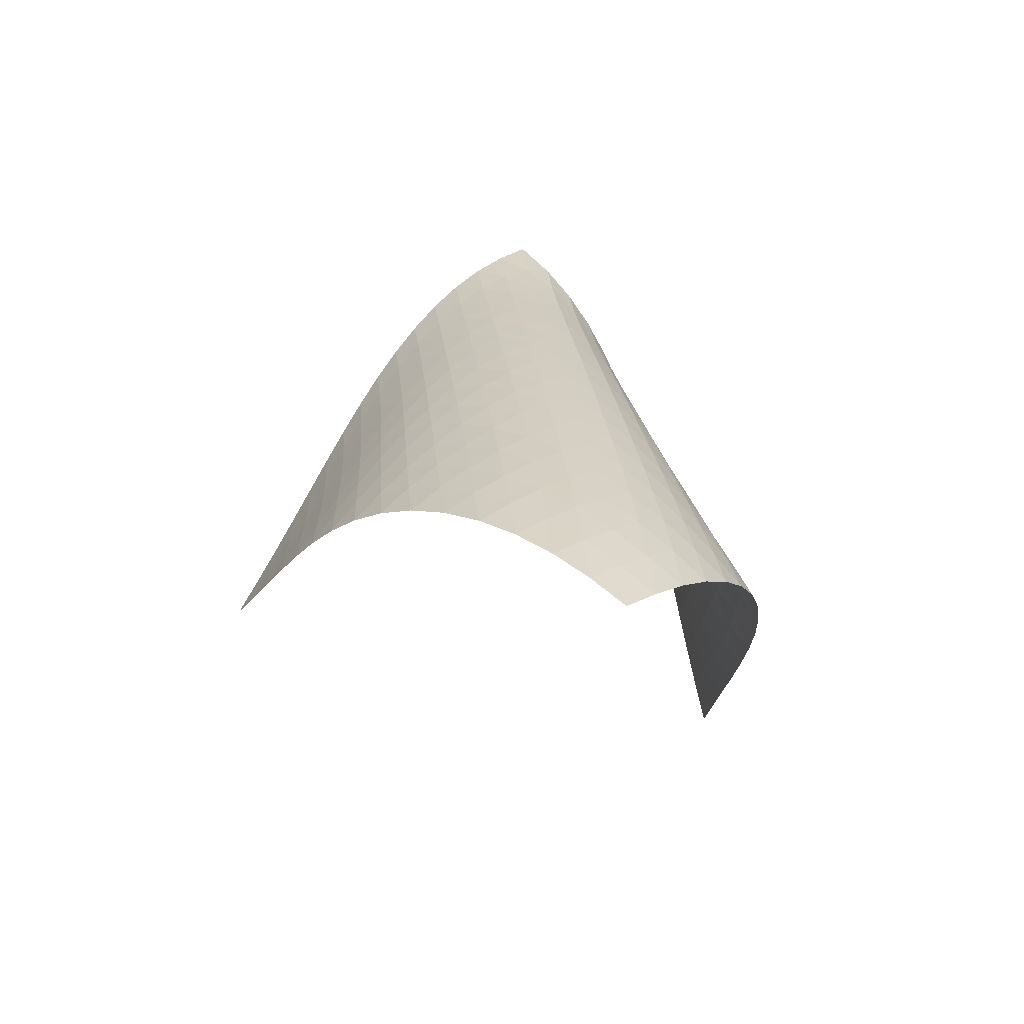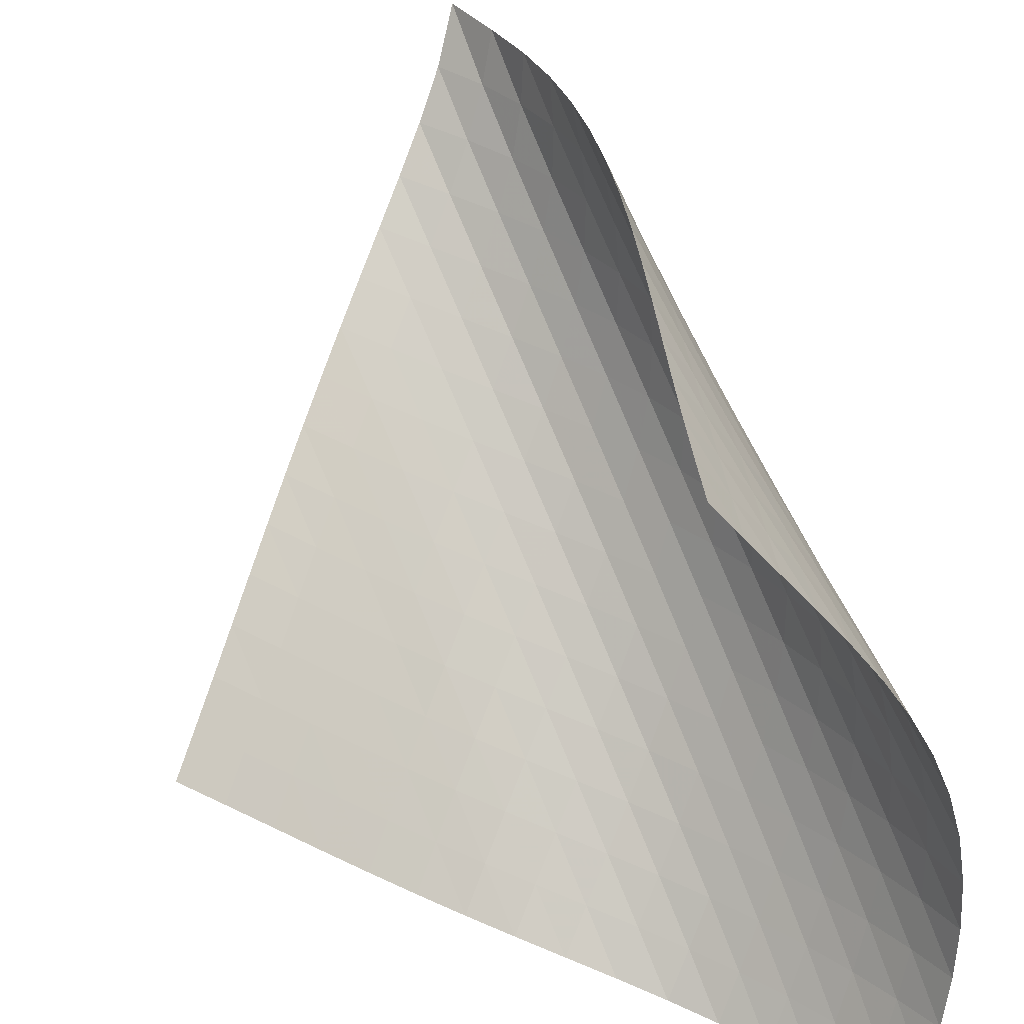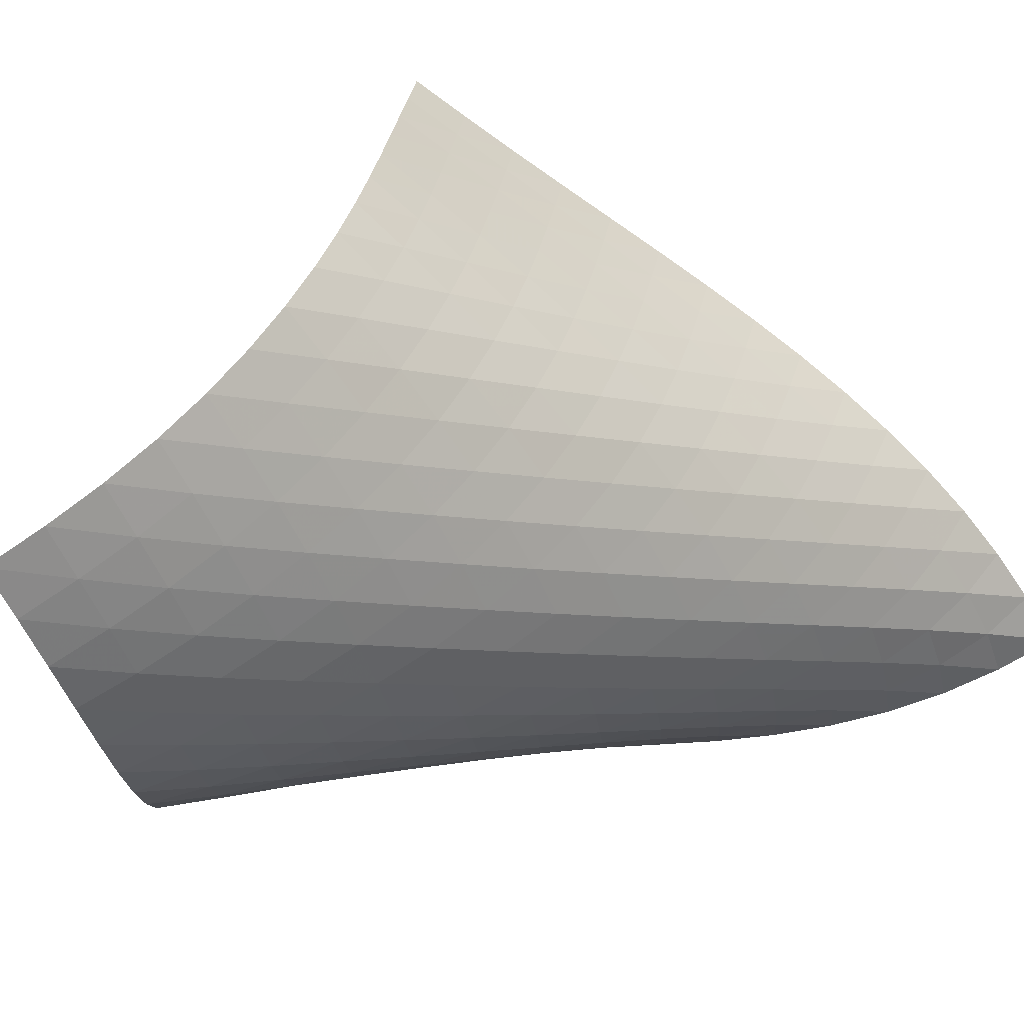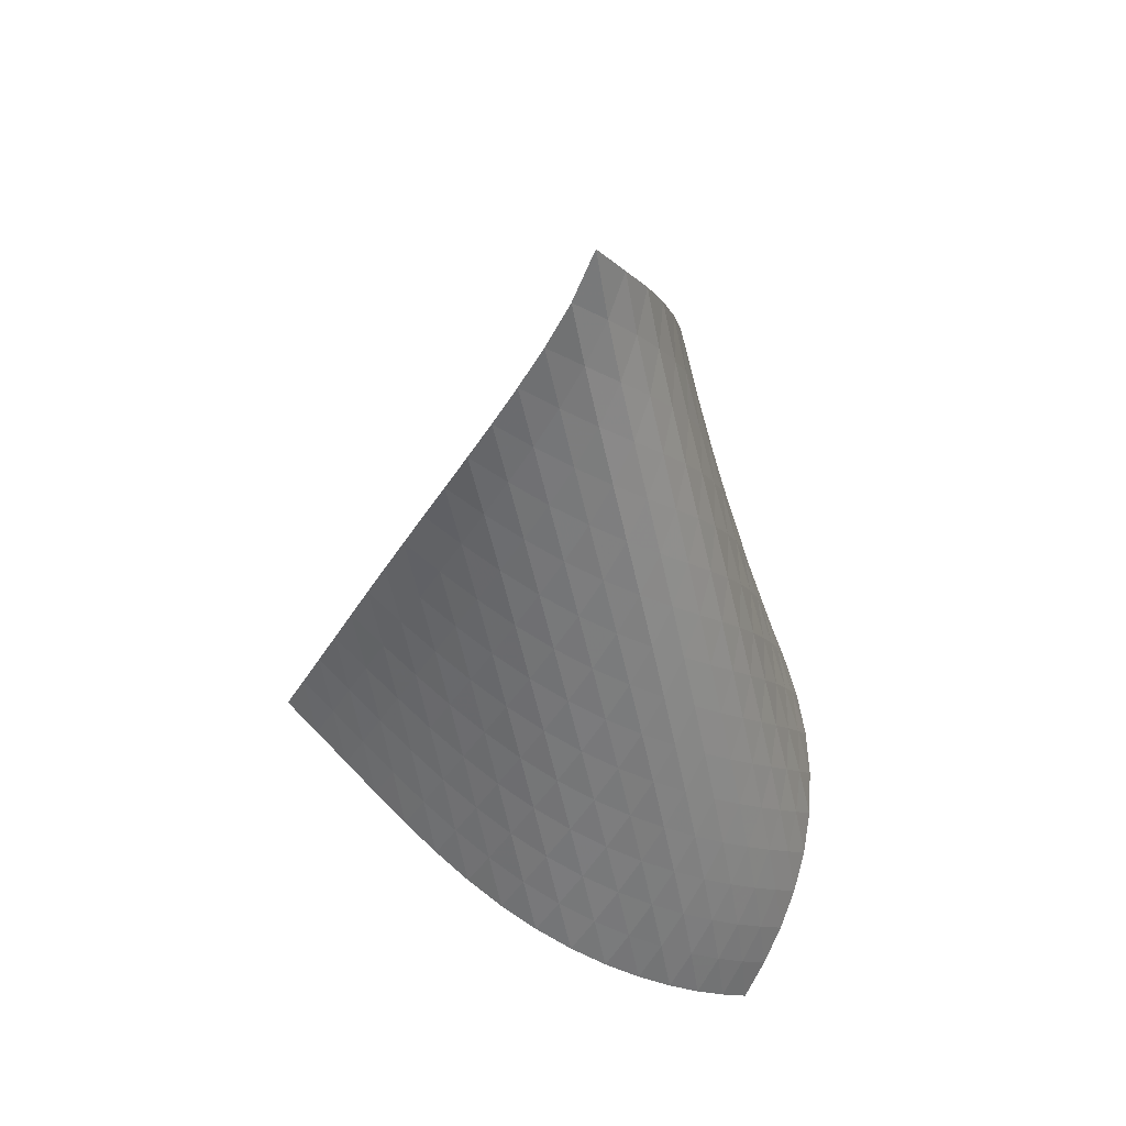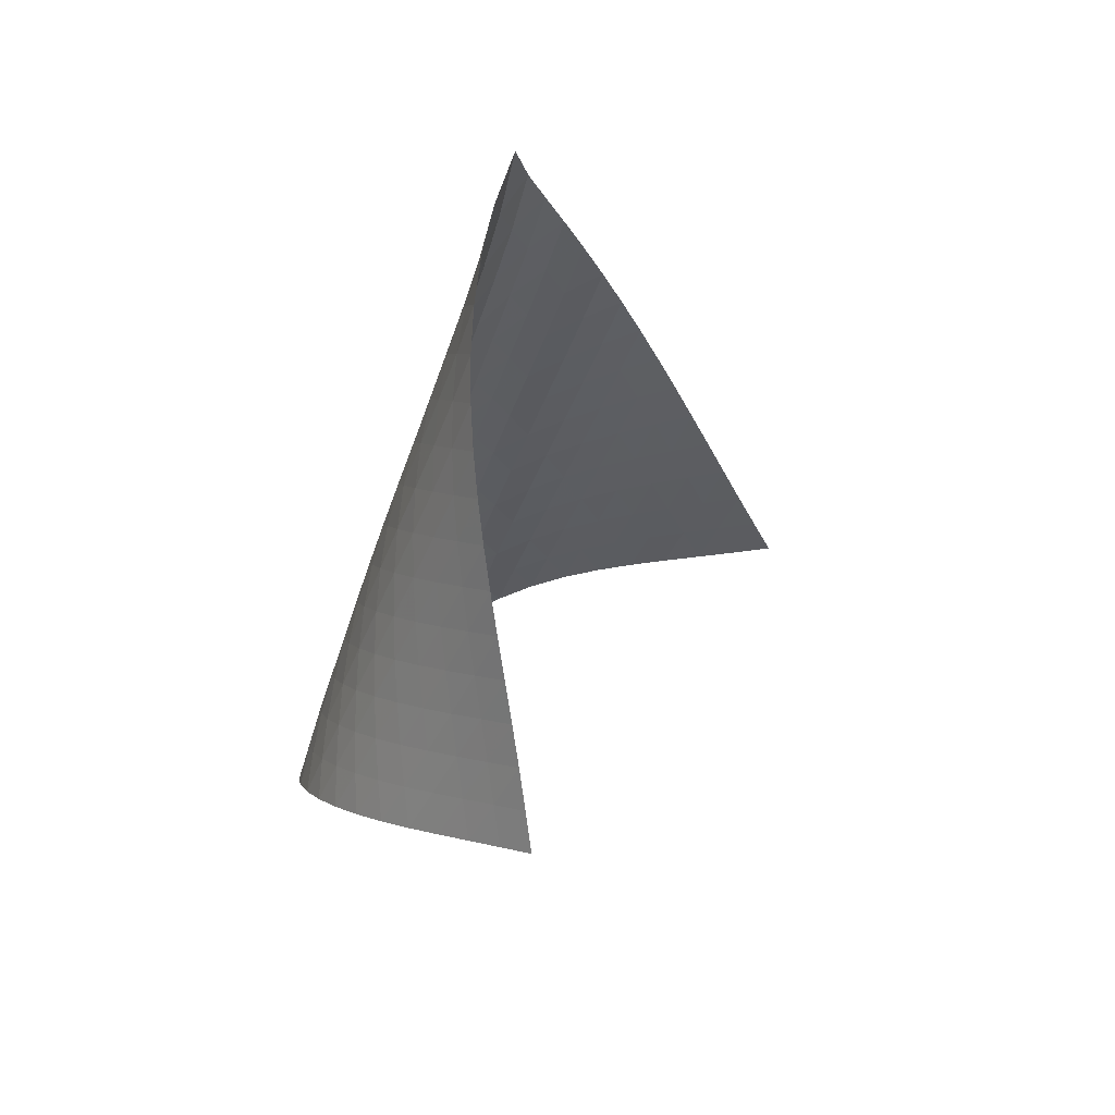
<metadata>
{"format":"obj","ext":"obj","renderer":"f3d","projection":"perspective","resolution":1024,"background":"white","views":[{"elev":-48.4,"azim":116.6,"up":"+Y"},{"elev":67.4,"azim":-9.9,"up":"+Z"},{"elev":-24.9,"azim":64.1,"up":"+Z"},{"elev":49.8,"azim":95.0,"up":"+Y"},{"elev":38.6,"azim":-106.0,"up":"+Y"}]}
</metadata>
<code>
v -6.496 -0.04996 6.496
v -5.023 -11.64 12.61
v -12.61 -11.64 5.023
v -2.728 -18.14 2.728
v -12.22 -10.87 5.016
v -11.84 -10.09 5.003
v -11.45 -9.312 4.98
v -11.07 -8.529 4.952
v -10.69 -7.746 4.924
v -10.3 -6.963 4.902
v -9.904 -6.182 4.893
v -9.497 -5.405 4.905
v -9.078 -4.631 4.946
v -8.647 -3.863 5.027
v -8.204 -3.102 5.158
v -7.753 -2.349 5.353
v -7.303 -1.604 5.626
v -6.87 -0.8555 5.998
v -5.998 -0.8555 6.87
v -5.626 -1.604 7.303
v -5.353 -2.349 7.753
v -5.158 -3.102 8.204
v -5.027 -3.863 8.647
v -4.946 -4.631 9.078
v -4.905 -5.405 9.497
v -4.893 -6.182 9.904
v -4.902 -6.963 10.3
v -4.924 -7.746 10.69
v -4.952 -8.529 11.07
v -4.98 -9.312 11.45
v -5.003 -10.09 11.84
v -5.016 -10.87 12.22
v -4.561 -11.98 11.96
v -4.094 -12.31 11.31
v -3.625 -12.64 10.66
v -3.167 -12.97 10
v -2.736 -13.32 9.332
v -2.351 -13.67 8.641
v -2.03 -14.04 7.93
v -1.791 -14.44 7.202
v -1.65 -14.88 6.469
v -1.611 -15.34 5.746
v -1.674 -15.85 5.05
v -1.83 -16.38 4.395
v -2.067 -16.95 3.789
v -2.372 -17.54 3.236
v -3.236 -17.54 2.372
v -3.789 -16.95 2.067
v -4.395 -16.38 1.83
v -5.05 -15.85 1.674
v -5.746 -15.34 1.611
v -6.469 -14.88 1.65
v -7.202 -14.44 1.791
v -7.93 -14.04 2.03
v -8.641 -13.67 2.351
v -9.332 -13.32 2.736
v -10 -12.97 3.167
v -10.66 -12.64 3.625
v -11.31 -12.31 4.094
v -11.96 -11.98 4.561
v -6.251 -1.447 6.251
v -6.608 -2.116 5.751
v -7.021 -2.815 5.363
v -7.459 -3.536 5.072
v -7.902 -4.274 4.861
v -8.341 -5.024 4.714
v -8.772 -5.784 4.618
v -9.193 -6.55 4.56
v -9.603 -7.322 4.532
v -10 -8.097 4.525
v -10.4 -8.874 4.53
v -10.79 -9.651 4.54
v -11.18 -10.43 4.551
v -11.57 -11.2 4.557
v -5.751 -2.116 6.608
v -5.985 -2.694 5.985
v -6.324 -3.328 5.47
v -6.726 -4.004 5.065
v -7.158 -4.709 4.759
v -7.599 -5.436 4.534
v -8.039 -6.177 4.373
v -8.472 -6.929 4.263
v -8.897 -7.689 4.191
v -9.312 -8.454 4.147
v -9.719 -9.223 4.122
v -10.12 -9.994 4.109
v -10.52 -10.77 4.102
v -10.91 -11.54 4.097
v -5.363 -2.815 7.021
v -5.47 -3.328 6.324
v -5.699 -3.897 5.699
v -6.031 -4.518 5.174
v -6.427 -5.181 4.758
v -6.856 -5.875 4.437
v -7.298 -6.592 4.196
v -7.74 -7.324 4.019
v -8.177 -8.068 3.891
v -8.607 -8.82 3.802
v -9.028 -9.579 3.74
v -9.442 -10.34 3.697
v -9.851 -11.11 3.665
v -10.26 -11.87 3.642
v -5.072 -3.536 7.459
v -5.065 -4.004 6.726
v -5.174 -4.518 6.031
v -5.407 -5.085 5.407
v -5.737 -5.699 4.879
v -6.129 -6.354 4.451
v -6.557 -7.038 4.115
v -6.998 -7.745 3.856
v -7.444 -8.468 3.66
v -7.885 -9.204 3.512
v -8.321 -9.948 3.402
v -8.75 -10.7 3.319
v -9.173 -11.45 3.254
v -9.591 -12.21 3.204
v -4.861 -4.274 7.902
v -4.759 -4.709 7.158
v -4.758 -5.181 6.427
v -4.879 -5.699 5.737
v -5.117 -6.266 5.117
v -5.446 -6.877 4.587
v -5.836 -7.524 4.15
v -6.261 -8.2 3.798
v -6.702 -8.898 3.52
v -7.15 -9.612 3.301
v -7.597 -10.34 3.131
v -8.039 -11.07 2.996
v -8.477 -11.81 2.888
v -8.908 -12.56 2.802
v -4.714 -5.024 8.341
v -4.534 -5.436 7.599
v -4.437 -5.875 6.856
v -4.451 -6.354 6.129
v -4.587 -6.877 5.446
v -4.832 -7.445 4.832
v -5.161 -8.053 4.3
v -5.547 -8.695 3.854
v -5.969 -9.363 3.487
v -6.411 -10.05 3.189
v -6.86 -10.75 2.947
v -7.311 -11.47 2.75
v -7.76 -12.2 2.588
v -8.204 -12.93 2.455
v -4.618 -5.784 8.772
v -4.373 -6.177 8.039
v -4.196 -6.592 7.298
v -4.115 -7.038 6.557
v -4.15 -7.524 5.836
v -4.3 -8.053 5.161
v -4.552 -8.623 4.552
v -4.881 -9.23 4.02
v -5.265 -9.866 3.566
v -5.684 -10.53 3.184
v -6.123 -11.21 2.864
v -6.573 -11.9 2.596
v -7.027 -12.6 2.371
v -7.481 -13.32 2.182
v -4.56 -6.55 9.193
v -4.263 -6.929 8.472
v -4.019 -7.324 7.74
v -3.856 -7.745 6.998
v -3.798 -8.2 6.261
v -3.854 -8.695 5.547
v -4.02 -9.23 4.881
v -4.278 -9.802 4.278
v -4.608 -10.41 3.746
v -4.989 -11.04 3.284
v -5.405 -11.69 2.887
v -5.842 -12.36 2.546
v -6.291 -13.04 2.252
v -6.746 -13.74 2
v -4.532 -7.322 9.603
v -4.191 -7.689 8.897
v -3.891 -8.068 8.177
v -3.66 -8.468 7.444
v -3.52 -8.898 6.702
v -3.487 -9.363 5.969
v -3.566 -9.866 5.265
v -3.746 -10.41 4.608
v -4.011 -10.98 4.011
v -4.343 -11.59 3.479
v -4.721 -12.21 3.01
v -5.133 -12.86 2.598
v -5.566 -13.52 2.236
v -6.013 -14.19 1.919
v -4.525 -8.097 10
v -4.147 -8.454 9.312
v -3.802 -8.82 8.607
v -3.512 -9.204 7.885
v -3.301 -9.612 7.15
v -3.189 -10.05 6.411
v -3.184 -10.53 5.684
v -3.284 -11.04 4.989
v -3.479 -11.59 4.343
v -3.752 -12.16 3.752
v -4.084 -12.77 3.22
v -4.461 -13.39 2.745
v -4.869 -14.03 2.32
v -5.299 -14.68 1.941
v -4.53 -8.874 10.4
v -4.122 -9.223 9.719
v -3.74 -9.579 9.028
v -3.402 -9.948 8.321
v -3.131 -10.34 7.597
v -2.947 -10.75 6.86
v -2.864 -11.21 6.123
v -2.887 -11.69 5.405
v -3.01 -12.21 4.721
v -3.22 -12.77 4.084
v -3.501 -13.35 3.501
v -3.836 -13.95 2.971
v -4.212 -14.57 2.491
v -4.619 -15.2 2.059
v -4.54 -9.651 10.79
v -4.109 -9.994 10.12
v -3.697 -10.34 9.442
v -3.319 -10.7 8.75
v -2.996 -11.07 8.039
v -2.75 -11.47 7.311
v -2.596 -11.9 6.573
v -2.546 -12.36 5.842
v -2.598 -12.86 5.133
v -2.745 -13.39 4.461
v -2.971 -13.95 3.836
v -3.262 -14.53 3.262
v -3.603 -15.13 2.738
v -3.984 -15.75 2.261
v -4.551 -10.43 11.18
v -4.102 -10.77 10.52
v -3.665 -11.11 9.851
v -3.254 -11.45 9.173
v -2.888 -11.81 8.477
v -2.588 -12.2 7.76
v -2.371 -12.6 7.027
v -2.252 -13.04 6.291
v -2.236 -13.52 5.566
v -2.32 -14.03 4.869
v -2.491 -14.57 4.212
v -2.738 -15.13 3.603
v -3.045 -15.72 3.045
v -3.399 -16.33 2.535
v -4.557 -11.2 11.57
v -4.097 -11.54 10.91
v -3.642 -11.87 10.26
v -3.204 -12.21 9.591
v -2.802 -12.56 8.908
v -2.455 -12.93 8.204
v -2.182 -13.32 7.481
v -2 -13.74 6.746
v -1.919 -14.19 6.013
v -1.941 -14.68 5.299
v -2.059 -15.2 4.619
v -2.261 -15.75 3.984
v -2.535 -16.33 3.399
v -2.865 -16.93 2.865
f 256 46 4
f 256 4 47
f 5 74 60
f 5 60 3
f 74 88 59
f 74 59 60
f 88 102 58
f 88 58 59
f 102 116 57
f 102 57 58
f 116 130 56
f 116 56 57
f 130 144 55
f 130 55 56
f 144 158 54
f 144 54 55
f 158 172 53
f 158 53 54
f 172 186 52
f 172 52 53
f 186 200 51
f 186 51 52
f 200 214 50
f 200 50 51
f 214 228 49
f 214 49 50
f 228 242 48
f 228 48 49
f 242 256 47
f 242 47 48
f 1 19 61
f 1 61 18
f 18 61 62
f 18 62 17
f 17 62 63
f 17 63 16
f 16 63 64
f 16 64 15
f 15 64 65
f 15 65 14
f 14 65 66
f 14 66 13
f 13 66 67
f 13 67 12
f 12 67 68
f 12 68 11
f 11 68 69
f 11 69 10
f 10 69 70
f 10 70 9
f 9 70 71
f 9 71 8
f 8 71 72
f 8 72 7
f 7 72 73
f 7 73 6
f 6 73 74
f 6 74 5
f 19 20 75
f 19 75 61
f 61 75 76
f 61 76 62
f 62 76 77
f 62 77 63
f 63 77 78
f 63 78 64
f 64 78 79
f 64 79 65
f 65 79 80
f 65 80 66
f 66 80 81
f 66 81 67
f 67 81 82
f 67 82 68
f 68 82 83
f 68 83 69
f 69 83 84
f 69 84 70
f 70 84 85
f 70 85 71
f 71 85 86
f 71 86 72
f 72 86 87
f 72 87 73
f 73 87 88
f 73 88 74
f 20 21 89
f 20 89 75
f 75 89 90
f 75 90 76
f 76 90 91
f 76 91 77
f 77 91 92
f 77 92 78
f 78 92 93
f 78 93 79
f 79 93 94
f 79 94 80
f 80 94 95
f 80 95 81
f 81 95 96
f 81 96 82
f 82 96 97
f 82 97 83
f 83 97 98
f 83 98 84
f 84 98 99
f 84 99 85
f 85 99 100
f 85 100 86
f 86 100 101
f 86 101 87
f 87 101 102
f 87 102 88
f 21 22 103
f 21 103 89
f 89 103 104
f 89 104 90
f 90 104 105
f 90 105 91
f 91 105 106
f 91 106 92
f 92 106 107
f 92 107 93
f 93 107 108
f 93 108 94
f 94 108 109
f 94 109 95
f 95 109 110
f 95 110 96
f 96 110 111
f 96 111 97
f 97 111 112
f 97 112 98
f 98 112 113
f 98 113 99
f 99 113 114
f 99 114 100
f 100 114 115
f 100 115 101
f 101 115 116
f 101 116 102
f 22 23 117
f 22 117 103
f 103 117 118
f 103 118 104
f 104 118 119
f 104 119 105
f 105 119 120
f 105 120 106
f 106 120 121
f 106 121 107
f 107 121 122
f 107 122 108
f 108 122 123
f 108 123 109
f 109 123 124
f 109 124 110
f 110 124 125
f 110 125 111
f 111 125 126
f 111 126 112
f 112 126 127
f 112 127 113
f 113 127 128
f 113 128 114
f 114 128 129
f 114 129 115
f 115 129 130
f 115 130 116
f 23 24 131
f 23 131 117
f 117 131 132
f 117 132 118
f 118 132 133
f 118 133 119
f 119 133 134
f 119 134 120
f 120 134 135
f 120 135 121
f 121 135 136
f 121 136 122
f 122 136 137
f 122 137 123
f 123 137 138
f 123 138 124
f 124 138 139
f 124 139 125
f 125 139 140
f 125 140 126
f 126 140 141
f 126 141 127
f 127 141 142
f 127 142 128
f 128 142 143
f 128 143 129
f 129 143 144
f 129 144 130
f 24 25 145
f 24 145 131
f 131 145 146
f 131 146 132
f 132 146 147
f 132 147 133
f 133 147 148
f 133 148 134
f 134 148 149
f 134 149 135
f 135 149 150
f 135 150 136
f 136 150 151
f 136 151 137
f 137 151 152
f 137 152 138
f 138 152 153
f 138 153 139
f 139 153 154
f 139 154 140
f 140 154 155
f 140 155 141
f 141 155 156
f 141 156 142
f 142 156 157
f 142 157 143
f 143 157 158
f 143 158 144
f 25 26 159
f 25 159 145
f 145 159 160
f 145 160 146
f 146 160 161
f 146 161 147
f 147 161 162
f 147 162 148
f 148 162 163
f 148 163 149
f 149 163 164
f 149 164 150
f 150 164 165
f 150 165 151
f 151 165 166
f 151 166 152
f 152 166 167
f 152 167 153
f 153 167 168
f 153 168 154
f 154 168 169
f 154 169 155
f 155 169 170
f 155 170 156
f 156 170 171
f 156 171 157
f 157 171 172
f 157 172 158
f 26 27 173
f 26 173 159
f 159 173 174
f 159 174 160
f 160 174 175
f 160 175 161
f 161 175 176
f 161 176 162
f 162 176 177
f 162 177 163
f 163 177 178
f 163 178 164
f 164 178 179
f 164 179 165
f 165 179 180
f 165 180 166
f 166 180 181
f 166 181 167
f 167 181 182
f 167 182 168
f 168 182 183
f 168 183 169
f 169 183 184
f 169 184 170
f 170 184 185
f 170 185 171
f 171 185 186
f 171 186 172
f 27 28 187
f 27 187 173
f 173 187 188
f 173 188 174
f 174 188 189
f 174 189 175
f 175 189 190
f 175 190 176
f 176 190 191
f 176 191 177
f 177 191 192
f 177 192 178
f 178 192 193
f 178 193 179
f 179 193 194
f 179 194 180
f 180 194 195
f 180 195 181
f 181 195 196
f 181 196 182
f 182 196 197
f 182 197 183
f 183 197 198
f 183 198 184
f 184 198 199
f 184 199 185
f 185 199 200
f 185 200 186
f 28 29 201
f 28 201 187
f 187 201 202
f 187 202 188
f 188 202 203
f 188 203 189
f 189 203 204
f 189 204 190
f 190 204 205
f 190 205 191
f 191 205 206
f 191 206 192
f 192 206 207
f 192 207 193
f 193 207 208
f 193 208 194
f 194 208 209
f 194 209 195
f 195 209 210
f 195 210 196
f 196 210 211
f 196 211 197
f 197 211 212
f 197 212 198
f 198 212 213
f 198 213 199
f 199 213 214
f 199 214 200
f 29 30 215
f 29 215 201
f 201 215 216
f 201 216 202
f 202 216 217
f 202 217 203
f 203 217 218
f 203 218 204
f 204 218 219
f 204 219 205
f 205 219 220
f 205 220 206
f 206 220 221
f 206 221 207
f 207 221 222
f 207 222 208
f 208 222 223
f 208 223 209
f 209 223 224
f 209 224 210
f 210 224 225
f 210 225 211
f 211 225 226
f 211 226 212
f 212 226 227
f 212 227 213
f 213 227 228
f 213 228 214
f 30 31 229
f 30 229 215
f 215 229 230
f 215 230 216
f 216 230 231
f 216 231 217
f 217 231 232
f 217 232 218
f 218 232 233
f 218 233 219
f 219 233 234
f 219 234 220
f 220 234 235
f 220 235 221
f 221 235 236
f 221 236 222
f 222 236 237
f 222 237 223
f 223 237 238
f 223 238 224
f 224 238 239
f 224 239 225
f 225 239 240
f 225 240 226
f 226 240 241
f 226 241 227
f 227 241 242
f 227 242 228
f 31 32 243
f 31 243 229
f 229 243 244
f 229 244 230
f 230 244 245
f 230 245 231
f 231 245 246
f 231 246 232
f 232 246 247
f 232 247 233
f 233 247 248
f 233 248 234
f 234 248 249
f 234 249 235
f 235 249 250
f 235 250 236
f 236 250 251
f 236 251 237
f 237 251 252
f 237 252 238
f 238 252 253
f 238 253 239
f 239 253 254
f 239 254 240
f 240 254 255
f 240 255 241
f 241 255 256
f 241 256 242
f 32 2 33
f 32 33 243
f 243 33 34
f 243 34 244
f 244 34 35
f 244 35 245
f 245 35 36
f 245 36 246
f 246 36 37
f 246 37 247
f 247 37 38
f 247 38 248
f 248 38 39
f 248 39 249
f 249 39 40
f 249 40 250
f 250 40 41
f 250 41 251
f 251 41 42
f 251 42 252
f 252 42 43
f 252 43 253
f 253 43 44
f 253 44 254
f 254 44 45
f 254 45 255
f 255 45 46
f 255 46 256

</code>
